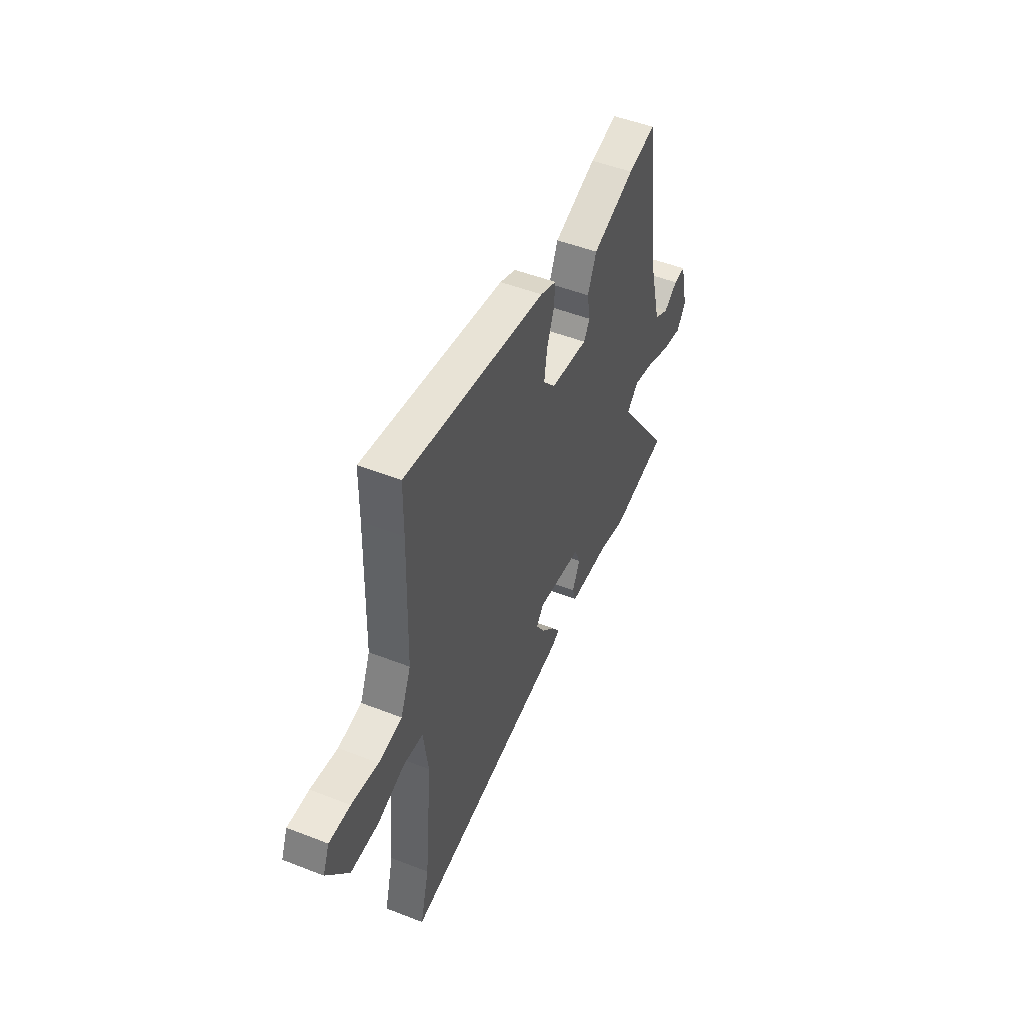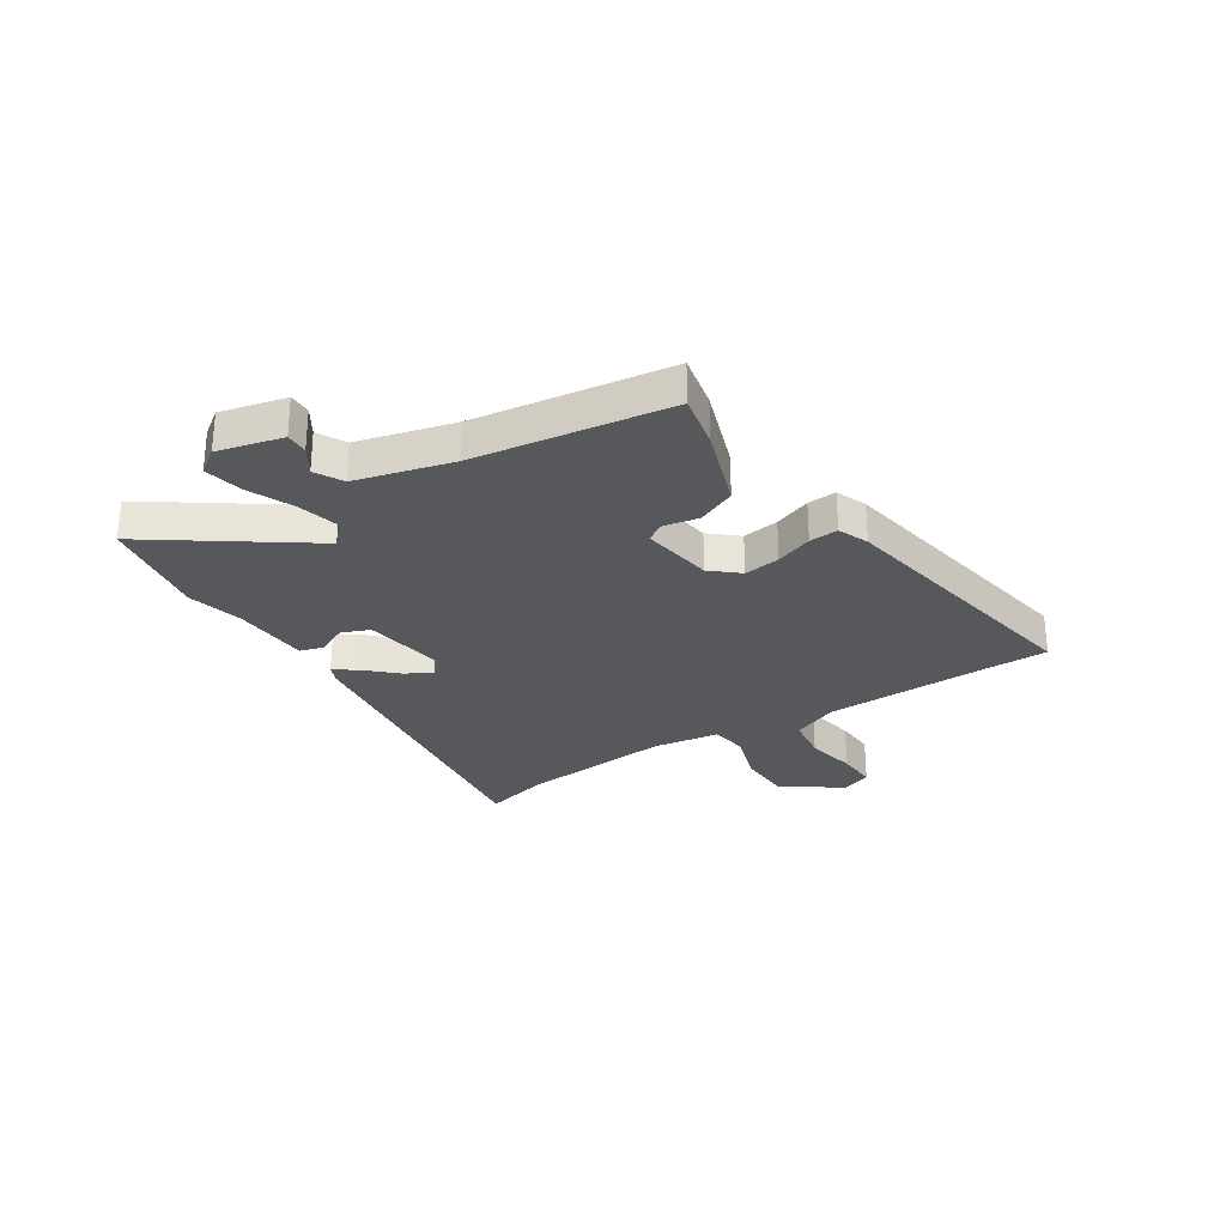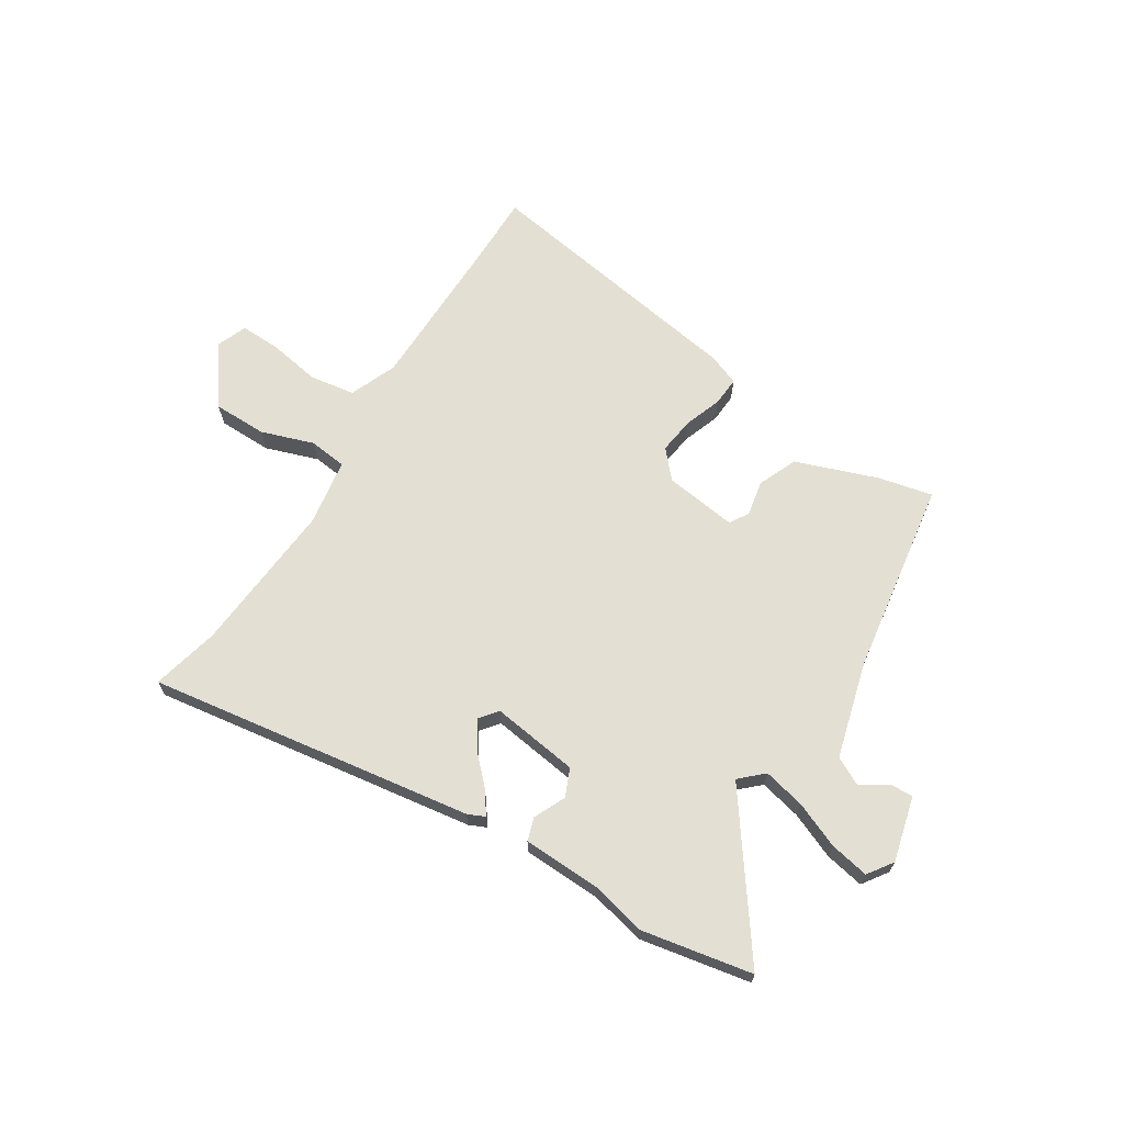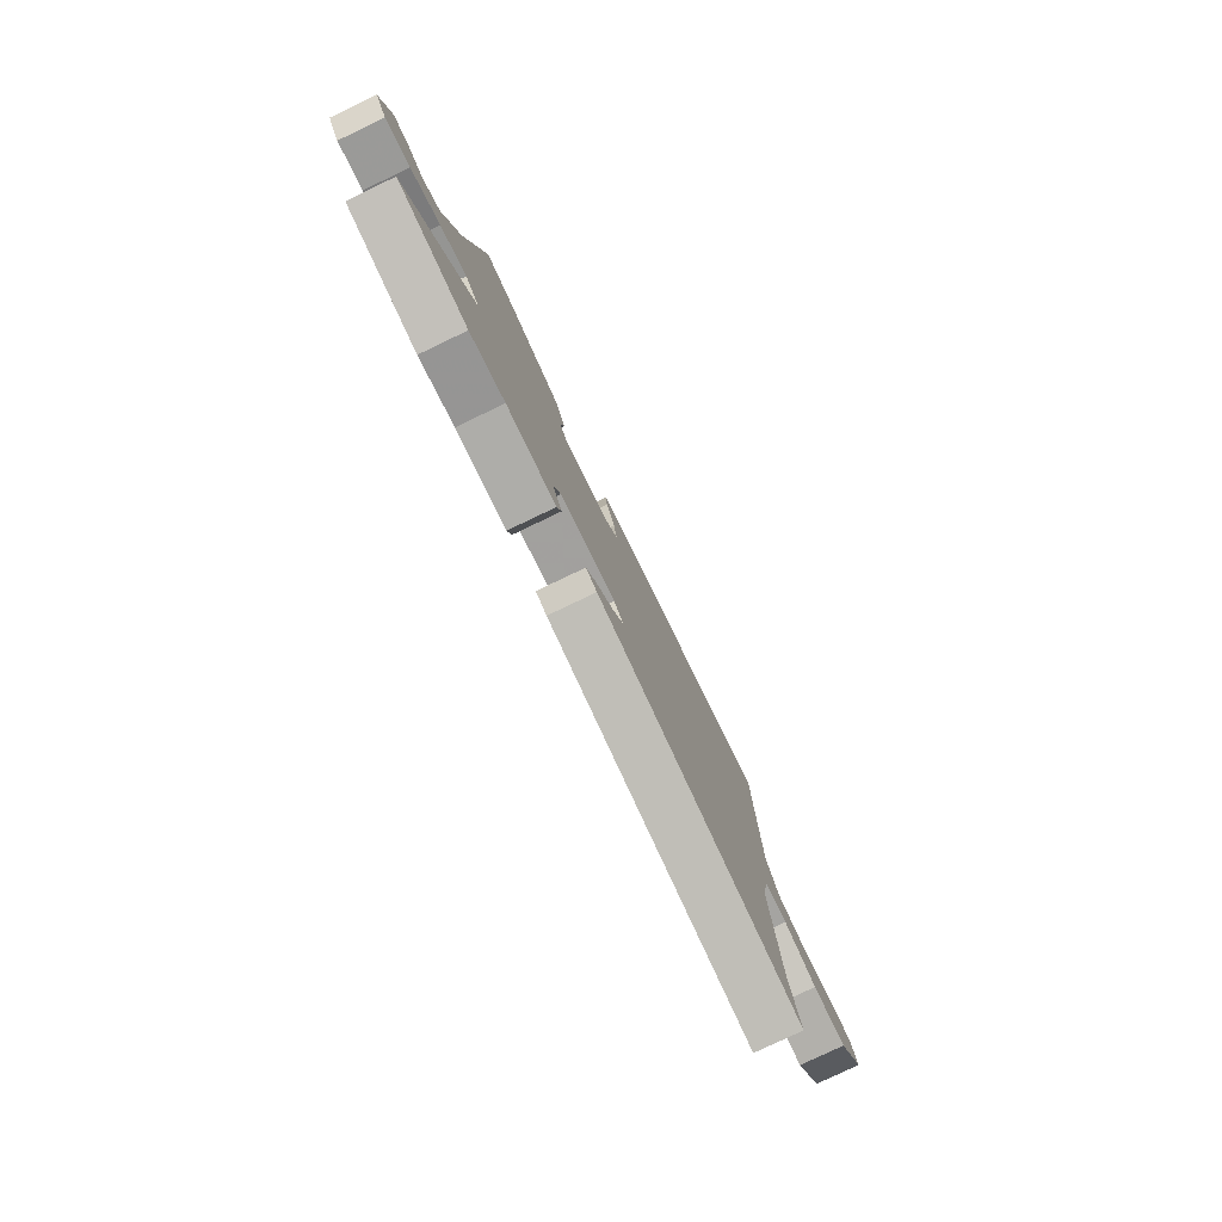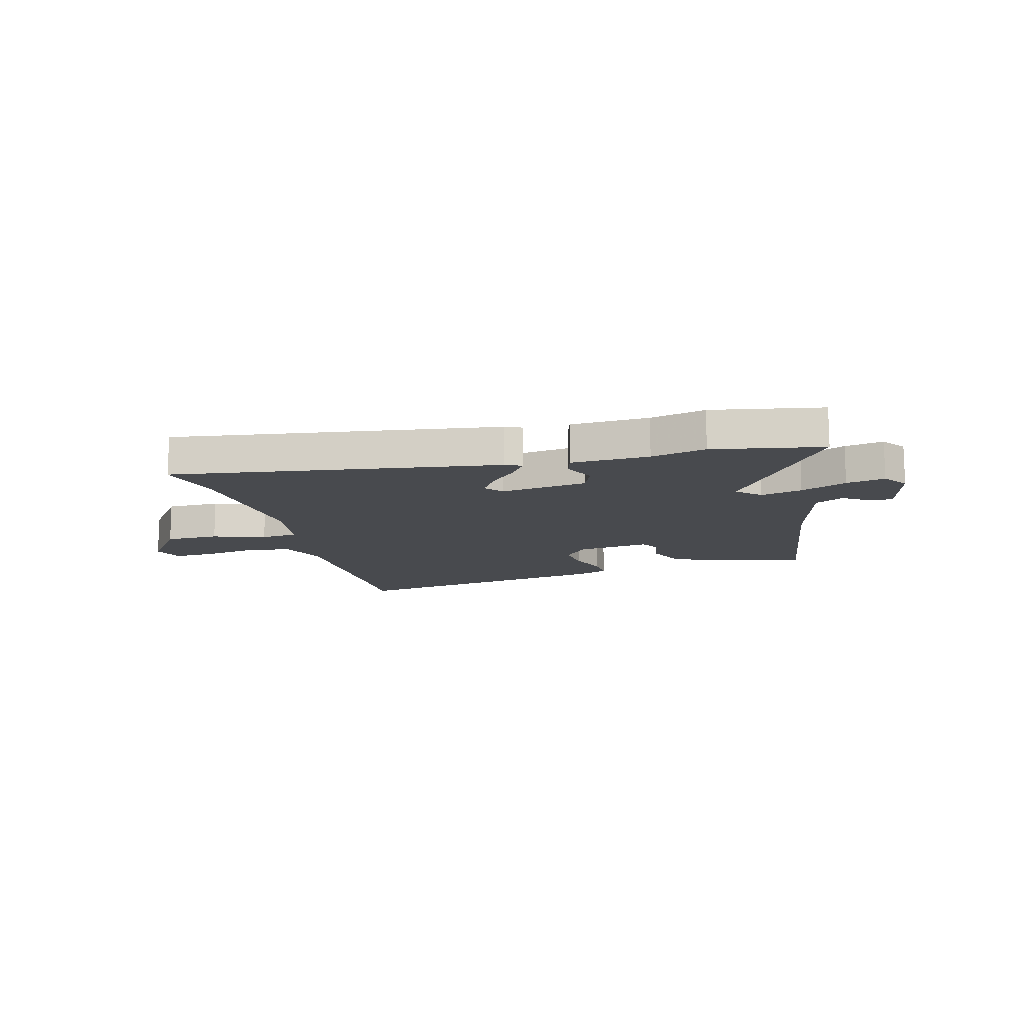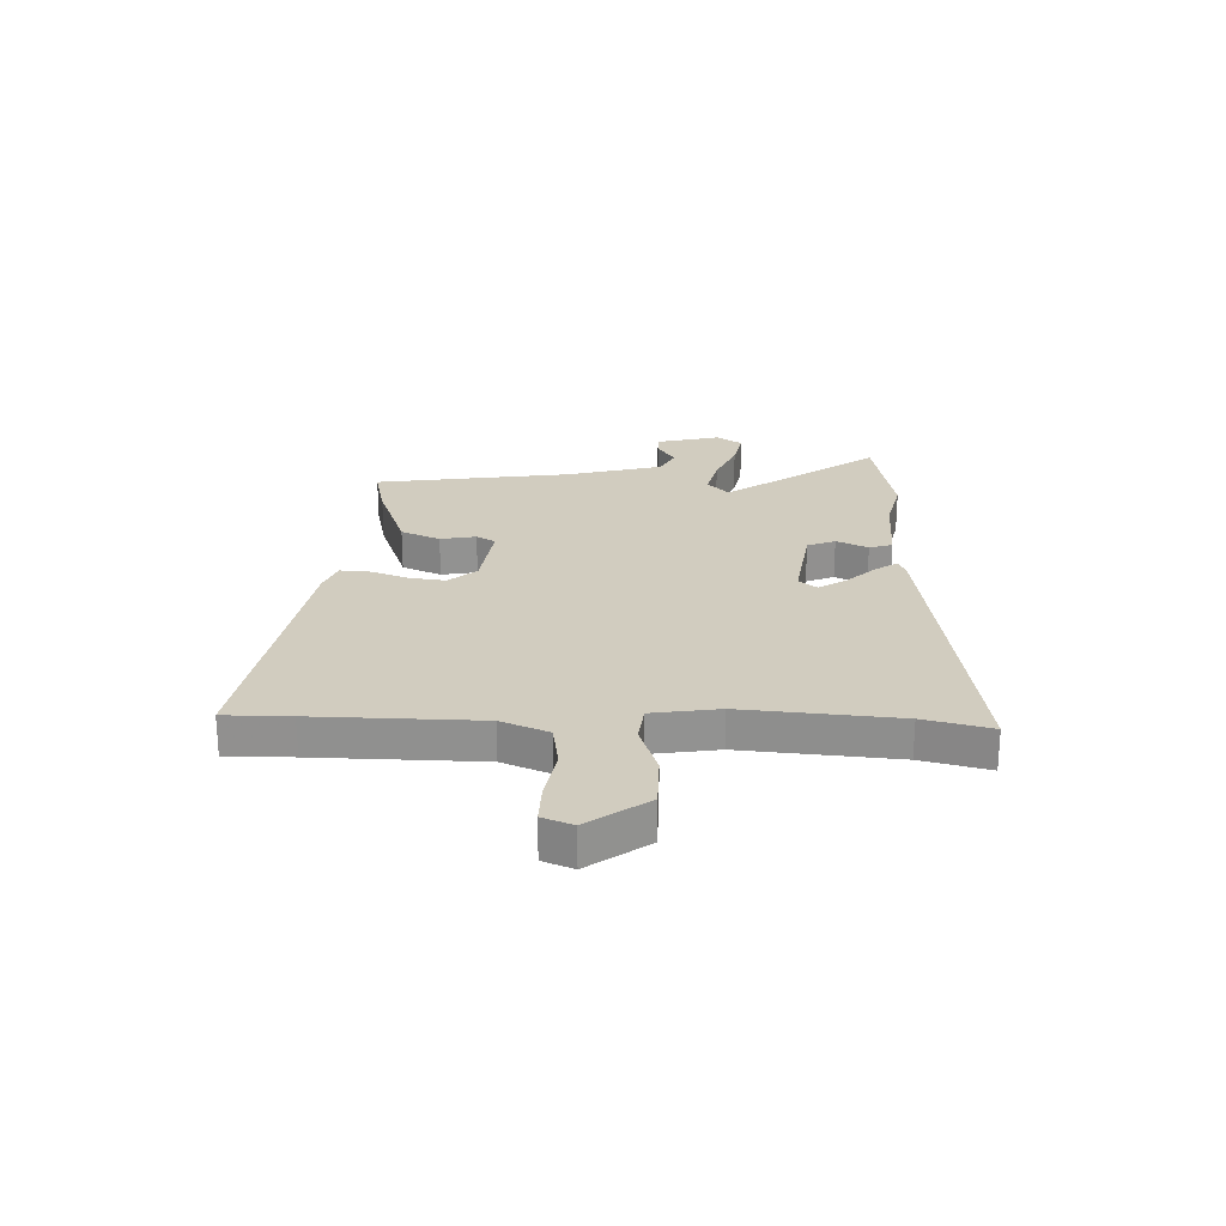
<metadata>
{"format":"obj","ext":"obj","renderer":"f3d","projection":"perspective","resolution":1024,"background":"white","views":[{"elev":49.5,"azim":113.3,"up":"+Z"},{"elev":-28.4,"azim":-57.3,"up":"+Y"},{"elev":67.1,"azim":-148.6,"up":"+Y"},{"elev":-79.5,"azim":-64.5,"up":"+Z"},{"elev":-13.0,"azim":-165.7,"up":"+Y"},{"elev":24.1,"azim":91.3,"up":"+Y"}]}
</metadata>
<code>
v 0.499 0.07 0.609
v 0.5 0.07 0.487
v 0.508 0.07 0.183
v 0.545 0.07 0.096
v 0.629 0.07 0.084
v 0.725 0.07 0.102
v 0.801 0.07 0.105
v 0.824 0.07 0.049
v 0.746 0.07 -0.061
v 0.646 0.07 -0.063
v 0.548 0.07 -0.031
v 0.478 0.07 -0.04
v 0.46 0.07 -0.164
v 0.487 0.07 -0.449
v 0.519 0.07 -0.573
v -0.086 0.07 -0.491
v -0.118 0.07 -0.477
v -0.089 0.07 -0.435
v -0.039 0.07 -0.382
v -0.008 0.07 -0.332
v -0.035 0.07 -0.299
v -0.197 0.07 -0.324
v -0.218 0.07 -0.376
v -0.19 0.07 -0.434
v -0.203 0.07 -0.477
v -0.348 0.07 -0.484
v -0.45 0.07 -0.509
v -0.655 0.07 -0.473
v -0.457 0.07 -0.19
v -0.5 0.07 -0.151
v -0.577 0.07 -0.17
v -0.662 0.07 -0.207
v -0.734 0.07 -0.222
v -0.767 0.07 -0.176
v -0.738 0.07 -0.055
v -0.696 0.07 -0.056
v -0.646 0.07 -0.088
v -0.594 0.07 -0.06
v -0.548 0.07 0.119
v -0.498 0.07 0.482
v -0.398 0.07 0.461
v -0.245 0.07 0.408
v -0.213 0.07 0.336
v -0.225 0.07 0.27
v -0.203 0.07 0.235
v -0.068 0.07 0.255
v -0.024 0.07 0.306
v -0.034 0.07 0.374
v -0.06 0.07 0.443
v -0.064 0.07 0.497
v -0.007 0.07 0.52
v 0.499 0 0.609
v 0.5 0 0.487
v 0.508 0 0.183
v 0.545 0 0.096
v 0.629 0 0.084
v 0.725 0 0.102
v 0.801 0 0.105
v 0.824 0 0.049
v 0.746 0 -0.061
v 0.646 0 -0.063
v 0.548 0 -0.031
v 0.478 0 -0.04
v 0.46 0 -0.164
v 0.487 0 -0.449
v 0.519 0 -0.573
v -0.086 0 -0.491
v -0.118 0 -0.477
v -0.089 0 -0.435
v -0.039 0 -0.382
v -0.008 0 -0.332
v -0.035 0 -0.299
v -0.197 0 -0.324
v -0.218 0 -0.376
v -0.19 0 -0.434
v -0.203 0 -0.477
v -0.348 0 -0.484
v -0.45 0 -0.509
v -0.655 0 -0.473
v -0.457 0 -0.19
v -0.5 0 -0.151
v -0.577 0 -0.17
v -0.662 0 -0.207
v -0.734 0 -0.222
v -0.767 0 -0.176
v -0.738 0 -0.055
v -0.696 0 -0.056
v -0.646 0 -0.088
v -0.594 0 -0.06
v -0.548 0 0.119
v -0.498 0 0.482
v -0.398 0 0.461
v -0.245 0 0.408
v -0.213 0 0.336
v -0.225 0 0.27
v -0.203 0 0.235
v -0.068 0 0.255
v -0.024 0 0.306
v -0.034 0 0.374
v -0.06 0 0.443
v -0.064 0 0.497
v -0.007 0 0.52
f 51 1 2
f 50 51 2
f 49 50 2
f 48 49 2
f 47 48 2 3
f 46 47 3 4
f 45 46 4
f 42 43 44
f 41 42 44
f 40 41 44
f 39 40 44
f 38 39 44 45
f 35 36 37
f 34 35 37
f 33 34 37
f 32 33 37
f 31 32 37
f 30 31 37 38
f 38 45 4
f 30 38 4
f 29 30 4
f 26 27 28 29
f 25 26 29
f 24 25 29
f 23 24 29
f 17 18 19
f 16 17 19
f 15 16 19
f 14 15 19
f 13 14 19 20
f 12 13 20 21
f 9 10 11
f 8 9 11
f 7 8 11
f 6 7 11
f 5 6 11
f 5 11 12
f 12 21 22
f 5 12 22
f 4 5 22
f 22 23 29
f 4 22 29
f 53 52 102
f 53 102 101
f 53 101 100
f 53 100 99
f 54 53 99 98
f 55 54 98 97
f 55 97 96
f 95 94 93
f 95 93 92
f 95 92 91
f 95 91 90
f 96 95 90 89
f 88 87 86
f 88 86 85
f 88 85 84
f 88 84 83
f 88 83 82
f 89 88 82 81
f 55 96 89
f 55 89 81
f 55 81 80
f 80 79 78 77
f 80 77 76
f 80 76 75
f 80 75 74
f 70 69 68
f 70 68 67
f 70 67 66
f 70 66 65
f 71 70 65 64
f 72 71 64 63
f 62 61 60
f 62 60 59
f 62 59 58
f 62 58 57
f 62 57 56
f 63 62 56
f 73 72 63
f 73 63 56
f 73 56 55
f 80 74 73
f 80 73 55
f 1 52 53 2
f 2 53 54 3
f 3 54 55 4
f 4 55 56 5
f 5 56 57 6
f 6 57 58 7
f 7 58 59 8
f 8 59 60 9
f 9 60 61 10
f 10 61 62 11
f 11 62 63 12
f 12 63 64 13
f 13 64 65 14
f 14 65 66 15
f 15 66 67 16
f 16 67 68 17
f 17 68 69 18
f 18 69 70 19
f 19 70 71 20
f 20 71 72 21
f 21 72 73 22
f 22 73 74 23
f 23 74 75 24
f 24 75 76 25
f 25 76 77 26
f 26 77 78 27
f 27 78 79 28
f 28 79 80 29
f 29 80 81 30
f 30 81 82 31
f 31 82 83 32
f 32 83 84 33
f 33 84 85 34
f 34 85 86 35
f 35 86 87 36
f 36 87 88 37
f 37 88 89 38
f 38 89 90 39
f 39 90 91 40
f 40 91 92 41
f 41 92 93 42
f 42 93 94 43
f 43 94 95 44
f 44 95 96 45
f 45 96 97 46
f 46 97 98 47
f 47 98 99 48
f 48 99 100 49
f 49 100 101 50
f 50 101 102 51
f 51 102 52 1

</code>
